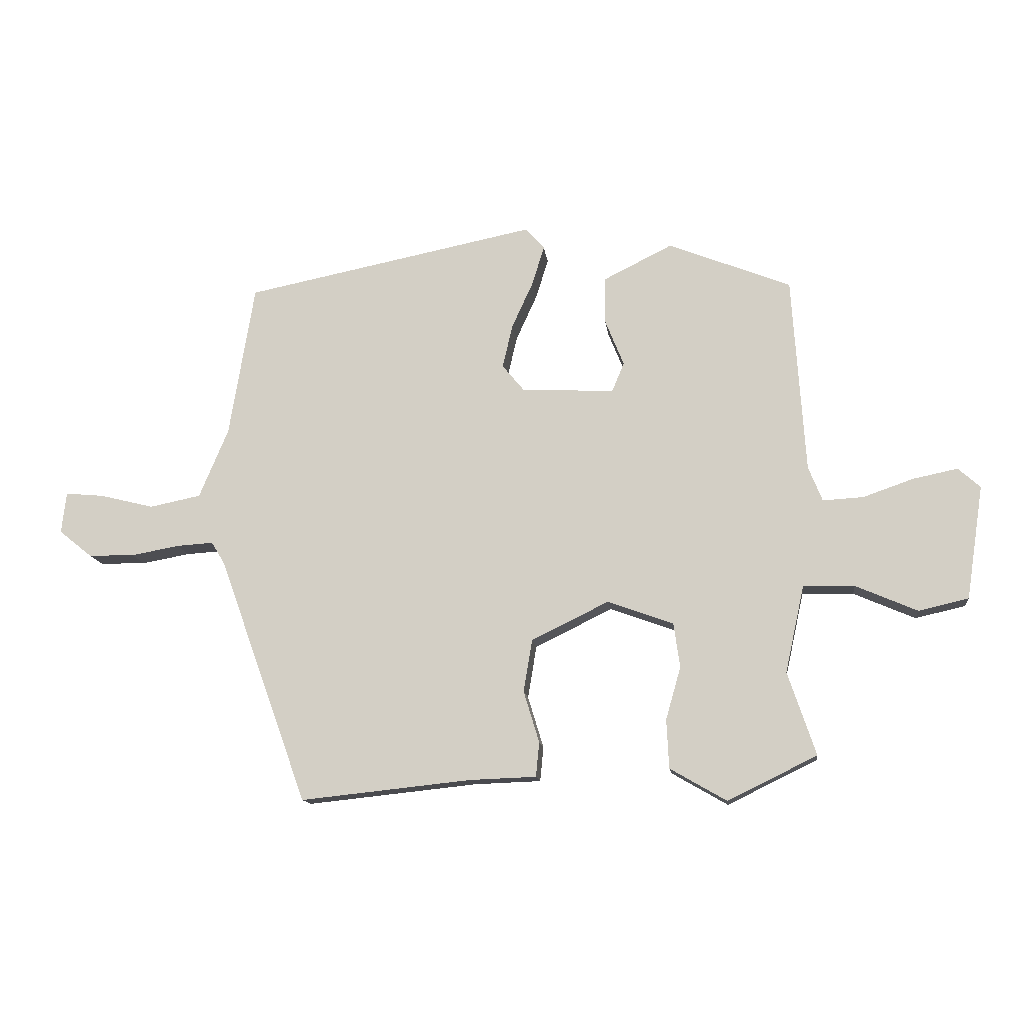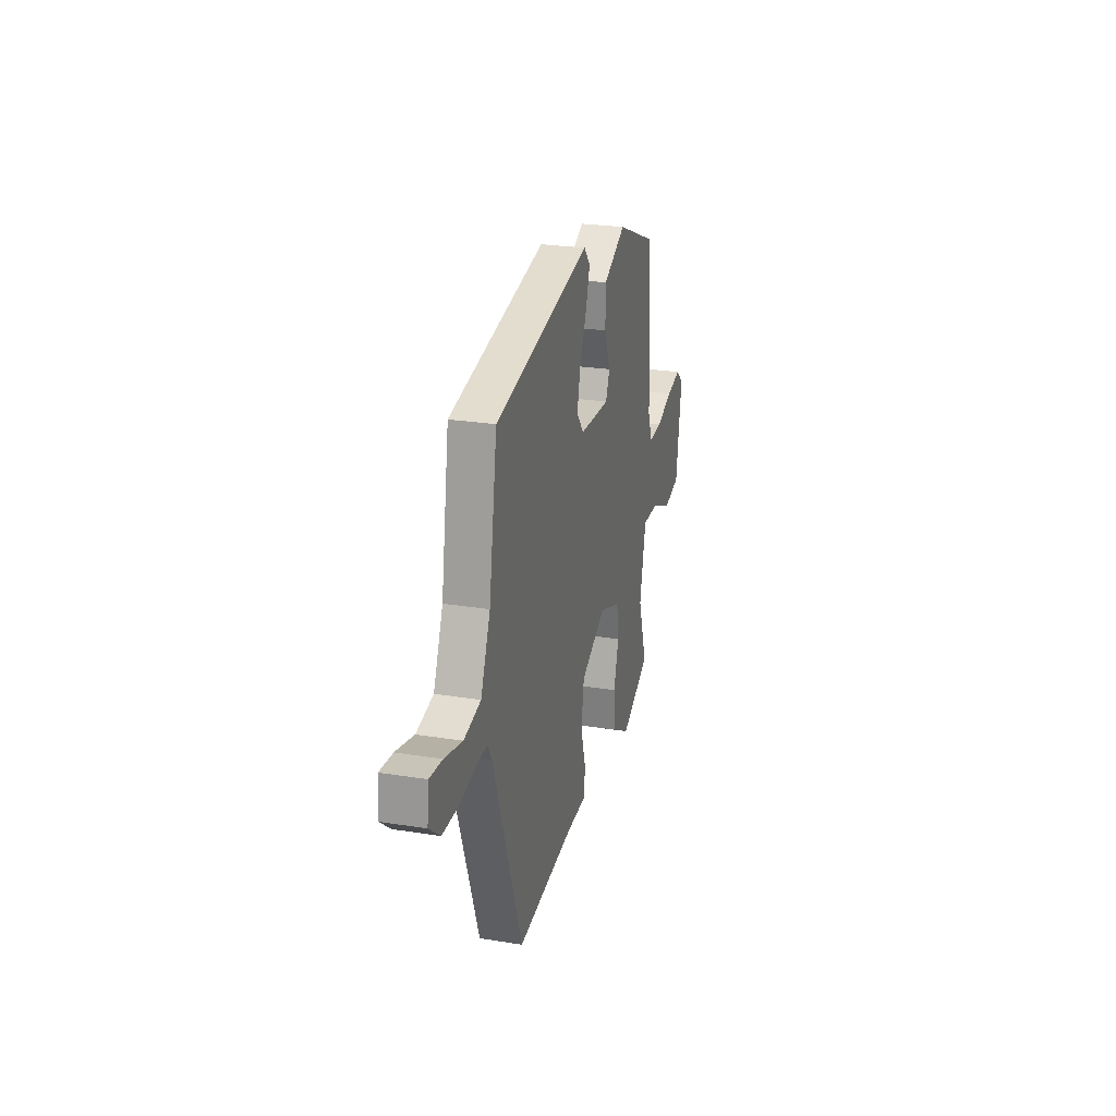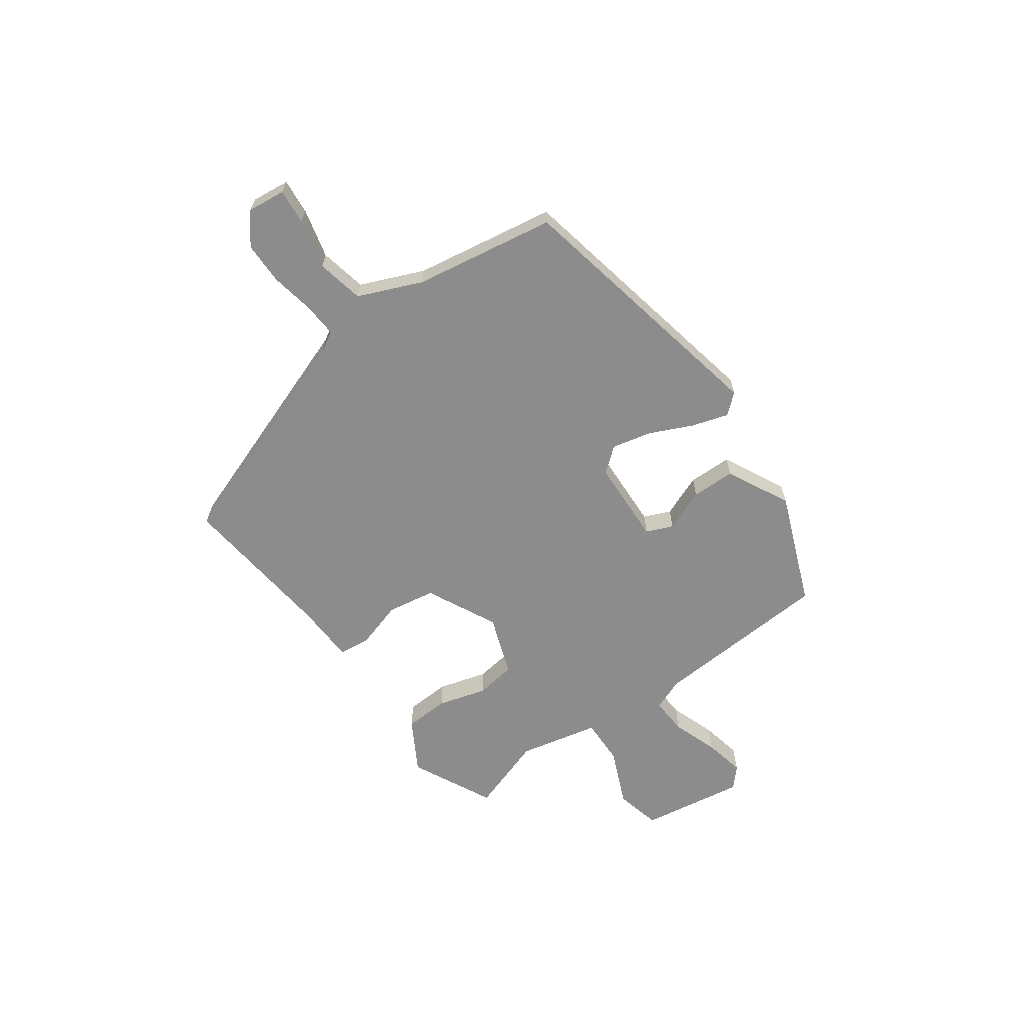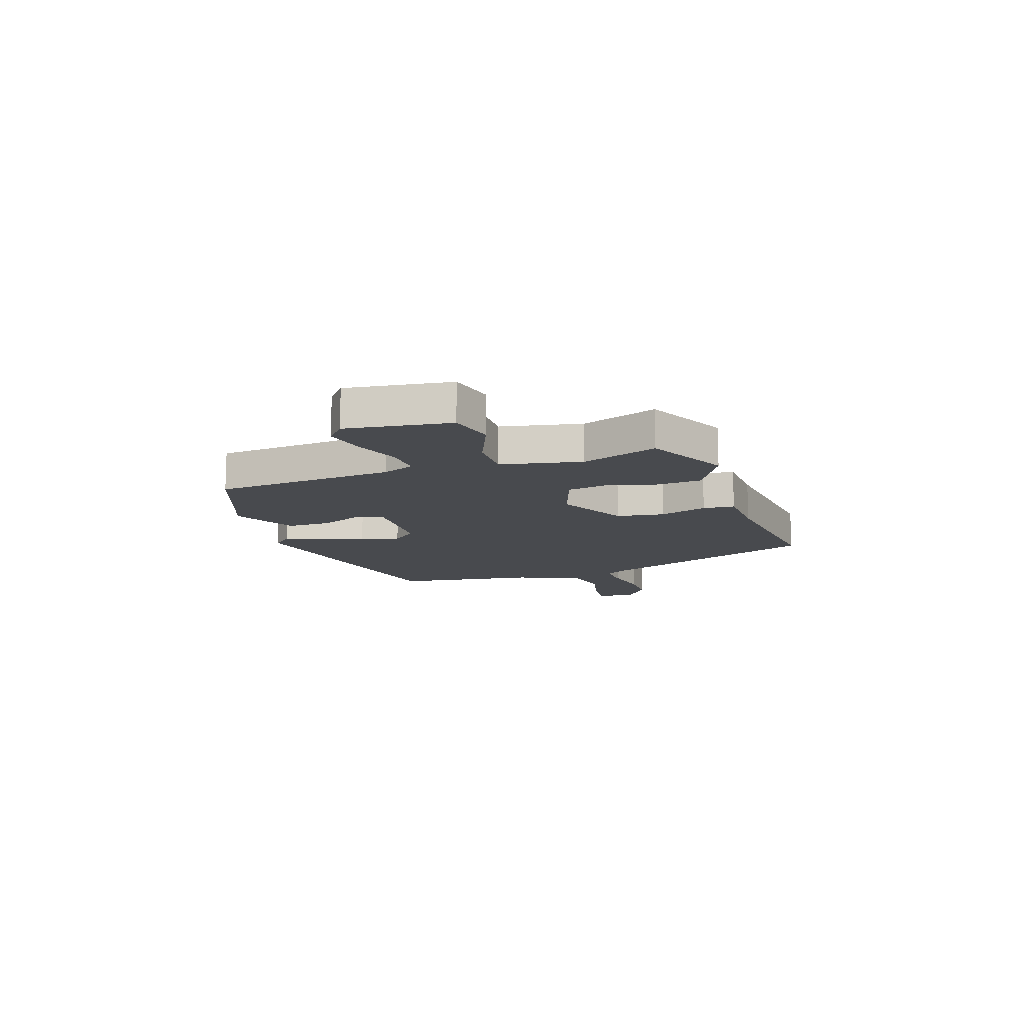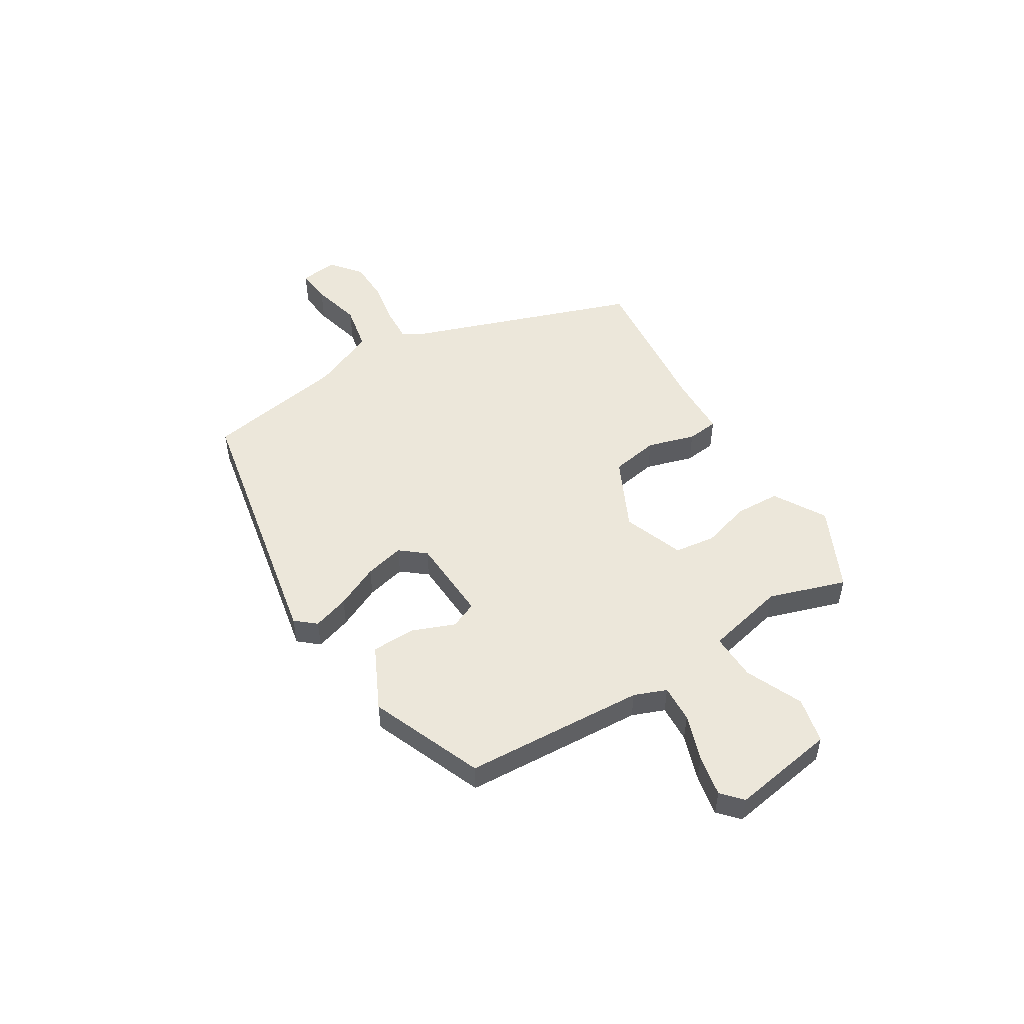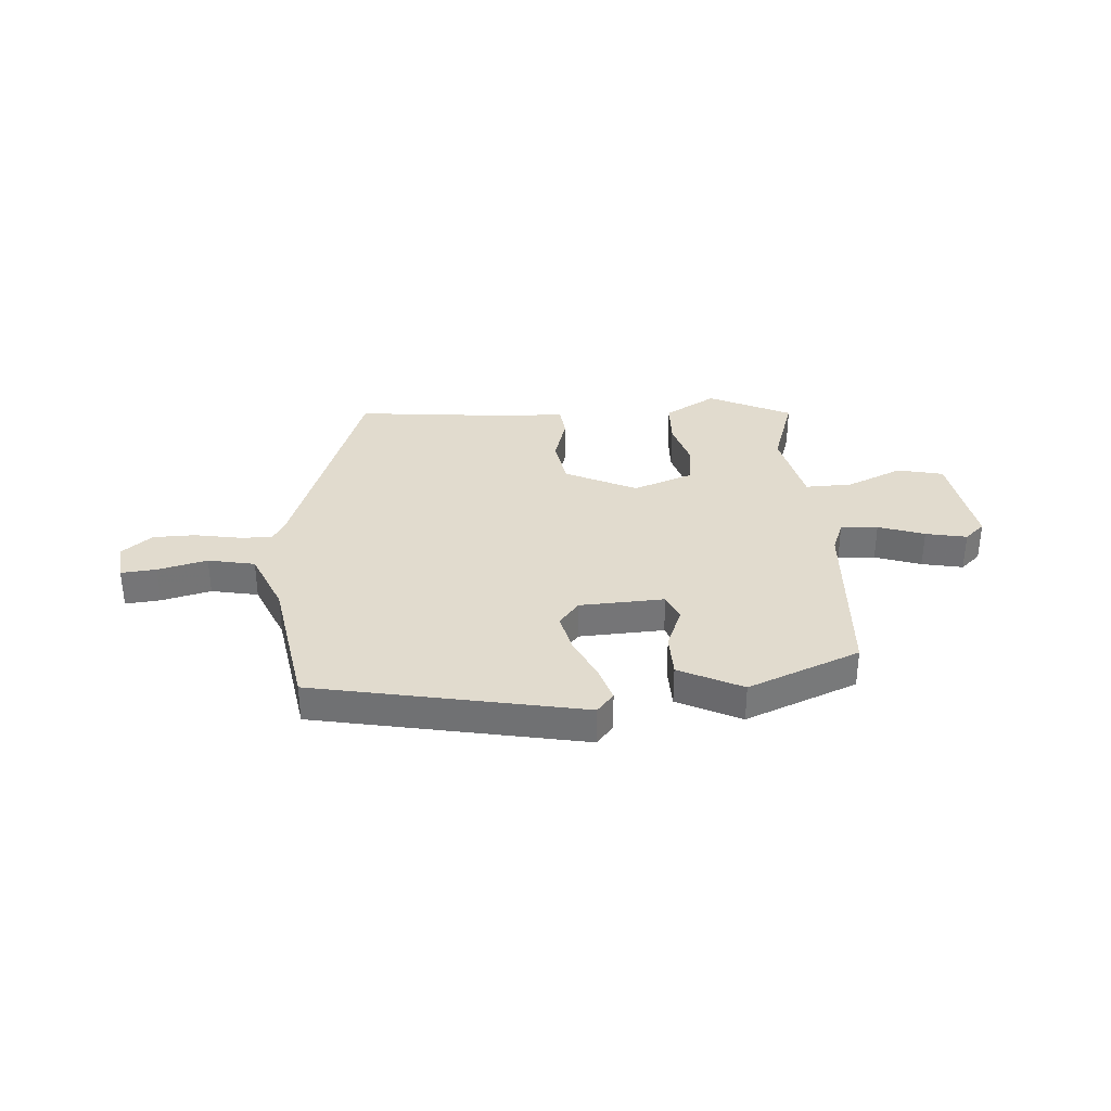
<metadata>
{"format":"obj","ext":"obj","renderer":"f3d","projection":"perspective","resolution":1024,"background":"white","views":[{"elev":-13.4,"azim":6.8,"up":"+Z"},{"elev":25.0,"azim":-75.4,"up":"+Z"},{"elev":-64.2,"azim":-54.3,"up":"+Y"},{"elev":-12.9,"azim":109.4,"up":"+Y"},{"elev":50.7,"azim":58.0,"up":"+Y"},{"elev":33.9,"azim":-4.3,"up":"+Y"}]}
</metadata>
<code>
v -0.471 0.07 0.424
v 0.032 0.07 0.525
v 0.064 0.07 0.488
v 0.043 0.07 0.42
v 0.006 0.07 0.339
v -0.011 0.07 0.265
v 0.027 0.07 0.219
v 0.186 0.07 0.212
v 0.207 0.07 0.262
v 0.175 0.07 0.341
v 0.176 0.07 0.423
v 0.294 0.07 0.482
v 0.505 0.07 0.398
v 0.527 0.07 0.06
v 0.551 0.07 0
v 0.621 0.07 0.004
v 0.707 0.07 0.034
v 0.784 0.07 0.05
v 0.822 0.07 0.016
v 0.792 0.07 -0.179
v 0.706 0.07 -0.199
v 0.6 0.07 -0.153
v 0.512 0.07 -0.151
v 0.479 0.07 -0.301
v 0.527 0.07 -0.444
v 0.373 0.07 -0.519
v 0.276 0.07 -0.463
v 0.272 0.07 -0.379
v 0.298 0.07 -0.288
v 0.287 0.07 -0.212
v 0.174 0.07 -0.171
v 0.041 0.07 -0.236
v 0.026 0.07 -0.326
v 0.053 0.07 -0.415
v 0.047 0.07 -0.474
v -0.067 0.07 -0.478
v -0.361 0.07 -0.509
v -0.514 0.07 -0.085
v -0.537 0.07 -0.047
v -0.6 0.07 -0.051
v -0.683 0.07 -0.066
v -0.762 0.07 -0.065
v -0.819 0.07 -0.019
v -0.811 0.07 0.052
v -0.745 0.07 0.046
v -0.652 0.07 0.023
v -0.564 0.07 0.041
v -0.514 0.07 0.16
v -0.471 0 0.424
v 0.032 0 0.525
v 0.064 0 0.488
v 0.043 0 0.42
v 0.006 0 0.339
v -0.011 0 0.265
v 0.027 0 0.219
v 0.186 0 0.212
v 0.207 0 0.262
v 0.175 0 0.341
v 0.176 0 0.423
v 0.294 0 0.482
v 0.505 0 0.398
v 0.527 0 0.06
v 0.551 0 0
v 0.621 0 0.004
v 0.707 0 0.034
v 0.784 0 0.05
v 0.822 0 0.016
v 0.792 0 -0.179
v 0.706 0 -0.199
v 0.6 0 -0.153
v 0.512 0 -0.151
v 0.479 0 -0.301
v 0.527 0 -0.444
v 0.373 0 -0.519
v 0.276 0 -0.463
v 0.272 0 -0.379
v 0.298 0 -0.288
v 0.287 0 -0.212
v 0.174 0 -0.171
v 0.041 0 -0.236
v 0.026 0 -0.326
v 0.053 0 -0.415
v 0.047 0 -0.474
v -0.067 0 -0.478
v -0.361 0 -0.509
v -0.514 0 -0.085
v -0.537 0 -0.047
v -0.6 0 -0.051
v -0.683 0 -0.066
v -0.762 0 -0.065
v -0.819 0 -0.019
v -0.811 0 0.052
v -0.745 0 0.046
v -0.652 0 0.023
v -0.564 0 0.041
v -0.514 0 0.16
f 43 44 45 46
f 43 46 47
f 40 41 42 43
f 39 40 43 47
f 38 39 47 48
f 36 37 38 48
f 33 34 35 36
f 32 33 36 48
f 26 27 28 29
f 24 25 26 29
f 23 24 29 30
f 19 20 21 22
f 19 22 23
f 16 17 18 19
f 16 19 23 30
f 11 12 13 14
f 9 10 11 14
f 8 9 14 15
f 7 8 15
f 2 3 4 5
f 2 5 6
f 1 2 6
f 31 32 48 1
f 15 16 30 31
f 7 15 31 1
f 1 6 7
f 94 93 92 91
f 95 94 91
f 91 90 89 88
f 95 91 88 87
f 96 95 87 86
f 96 86 85 84
f 84 83 82 81
f 96 84 81 80
f 77 76 75 74
f 77 74 73 72
f 78 77 72 71
f 70 69 68 67
f 71 70 67
f 67 66 65 64
f 78 71 67 64
f 62 61 60 59
f 62 59 58 57
f 63 62 57 56
f 63 56 55
f 53 52 51 50
f 54 53 50
f 54 50 49
f 49 96 80 79
f 79 78 64 63
f 49 79 63 55
f 55 54 49
f 1 49 50 2
f 2 50 51 3
f 3 51 52 4
f 4 52 53 5
f 5 53 54 6
f 6 54 55 7
f 7 55 56 8
f 8 56 57 9
f 9 57 58 10
f 10 58 59 11
f 11 59 60 12
f 12 60 61 13
f 13 61 62 14
f 14 62 63 15
f 15 63 64 16
f 16 64 65 17
f 17 65 66 18
f 18 66 67 19
f 19 67 68 20
f 20 68 69 21
f 21 69 70 22
f 22 70 71 23
f 23 71 72 24
f 24 72 73 25
f 25 73 74 26
f 26 74 75 27
f 27 75 76 28
f 28 76 77 29
f 29 77 78 30
f 30 78 79 31
f 31 79 80 32
f 32 80 81 33
f 33 81 82 34
f 34 82 83 35
f 35 83 84 36
f 36 84 85 37
f 37 85 86 38
f 38 86 87 39
f 39 87 88 40
f 40 88 89 41
f 41 89 90 42
f 42 90 91 43
f 43 91 92 44
f 44 92 93 45
f 45 93 94 46
f 46 94 95 47
f 47 95 96 48
f 48 96 49 1

</code>
